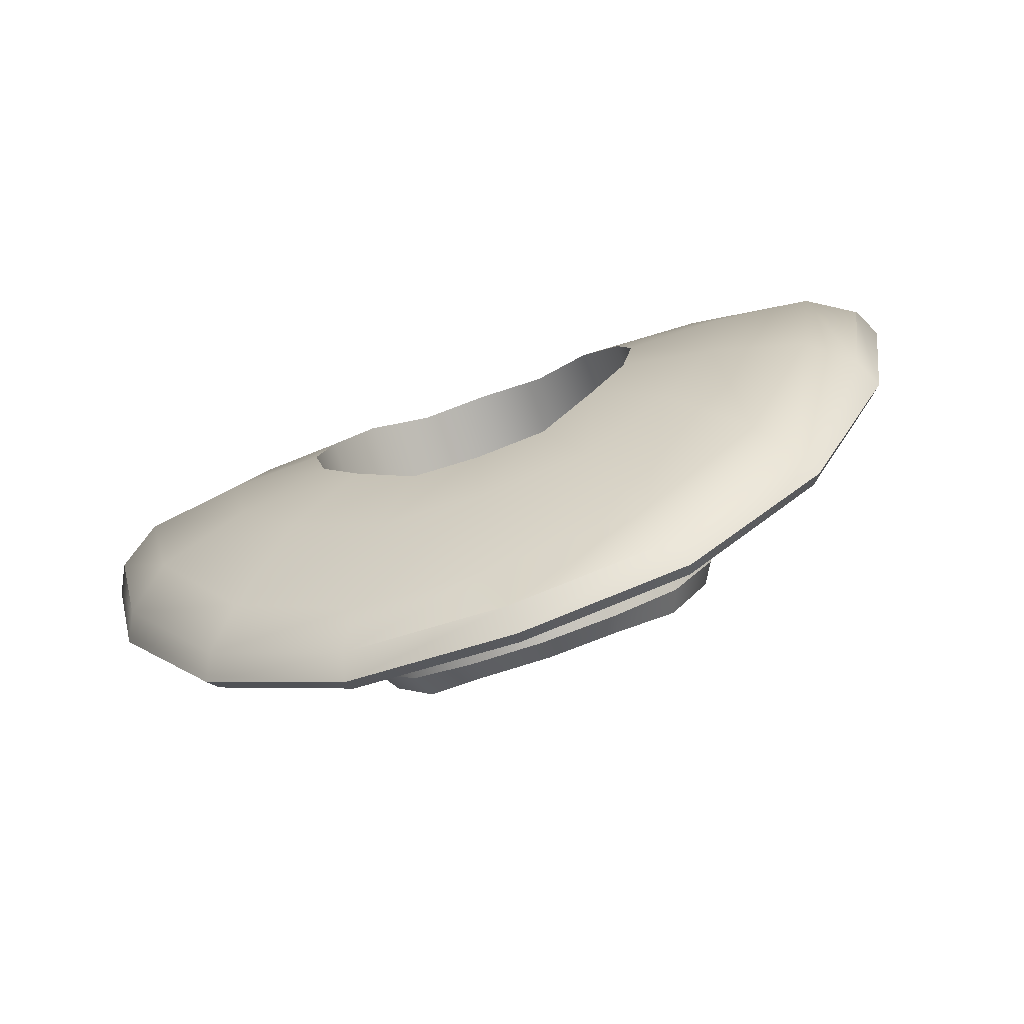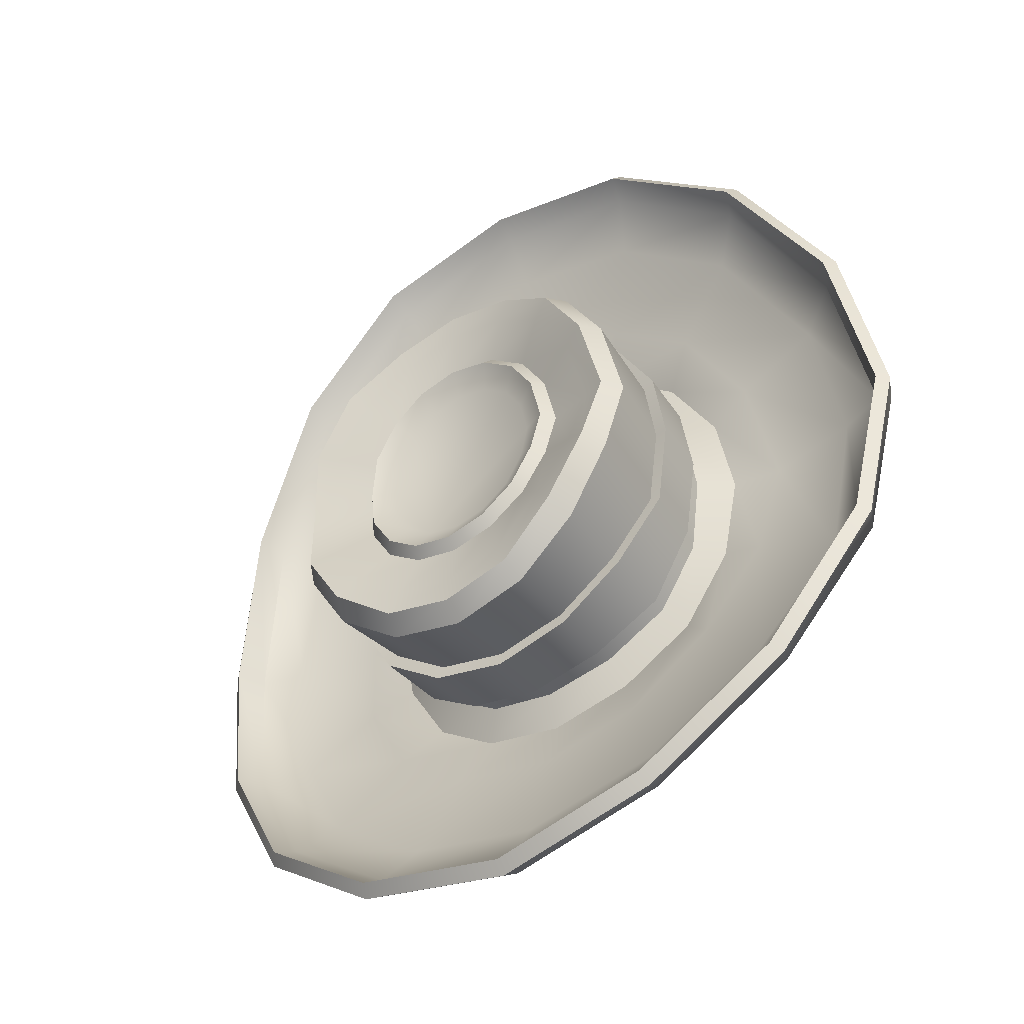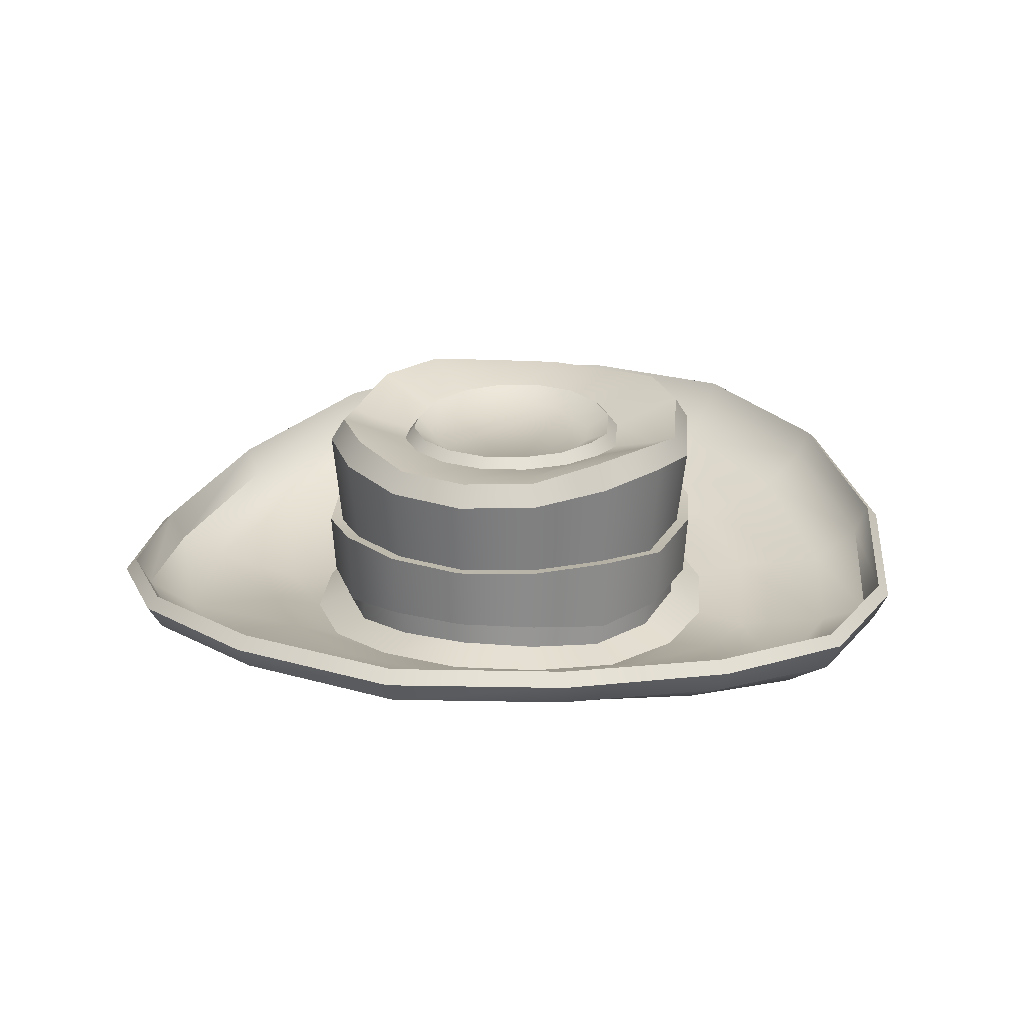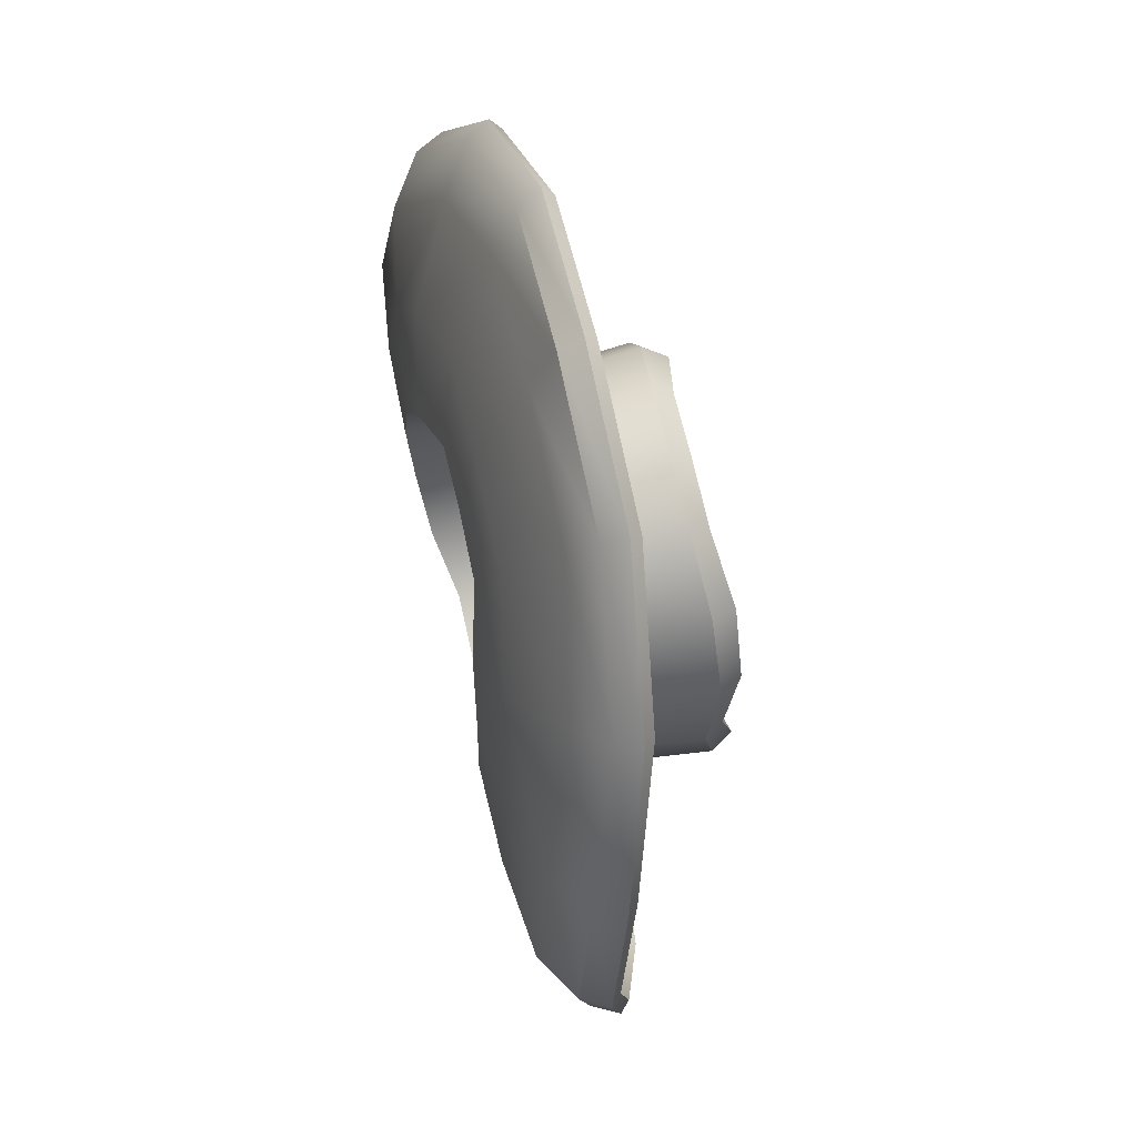
<metadata>
{"format":"obj","ext":"obj","renderer":"f3d","projection":"perspective","resolution":1024,"background":"white","views":[{"elev":-78.5,"azim":19.3,"up":"+Z"},{"elev":-43.0,"azim":-145.1,"up":"+Z"},{"elev":22.5,"azim":14.4,"up":"+Y"},{"elev":67.3,"azim":77.4,"up":"+Z"}]}
</metadata>
<code>
o Cylinder
v 0 -0.4304 -0.8739
v 0 -0.3046 -0.8739
v 0.3021 -0.4472 -0.8073
v 0.3021 -0.3144 -0.8073
v 0.5582 -0.4911 -0.6179
v 0.5582 -0.3675 -0.6179
v 0.7293 -0.498 -0.3344
v 0.7293 -0.362 -0.3344
v 0.7894 -0.4716 0
v 0.7894 -0.3428 0
v 0.7293 -0.498 0.3344
v 0.7293 -0.362 0.3344
v 0.5582 -0.4911 0.6179
v 0.5582 -0.3675 0.6179
v 0.3021 -0.4472 0.8073
v 0.3021 -0.3144 0.8073
v 0 -0.4304 0.8739
v 0 -0.3046 0.8739
v -0.3021 -0.4472 0.8073
v -0.3021 -0.3144 0.8073
v -0.5582 -0.4911 0.6179
v -0.5582 -0.3675 0.6179
v -0.7293 -0.498 0.3344
v -0.7293 -0.362 0.3344
v -0.7894 -0.4716 -0
v -0.7894 -0.3428 -0
v -0.7293 -0.498 -0.3344
v -0.7293 -0.362 -0.3344
v -0.5582 -0.4911 -0.6179
v -0.5582 -0.3675 -0.6179
v -0.3021 -0.4472 -0.8073
v -0.3021 -0.3144 -0.8073
v 0.3085 -0.05967 -0.8244
v 0 -0.06274 -0.8923
v 0.5699 -0.0691 -0.631
v 0.7447 -0.1207 -0.3415
v 0.806 -0.09726 0
v 0.7447 -0.1207 0.3415
v 0.5699 -0.0691 0.631
v 0.3085 -0.05967 0.8244
v 0 -0.06274 0.8923
v -0.3085 -0.05967 0.8244
v -0.5699 -0.0691 0.631
v -0.7447 -0.1207 0.3415
v -0.806 -0.09726 -0
v -0.7447 -0.1207 -0.3415
v -0.5699 -0.0691 -0.631
v -0.3085 -0.05967 -0.8244
v 0.3239 0.2592 -0.8658
v 0 0.251 -0.9371
v 0.5986 0.2872 -0.6627
v 0.7821 0.2923 -0.3586
v 0.8465 0.232 0
v 0.7821 0.2923 0.3586
v 0.5986 0.2872 0.6627
v 0.3239 0.2592 0.8658
v 0 0.251 0.9371
v -0.3239 0.2592 0.8658
v -0.5986 0.2872 0.6627
v -0.7821 0.2923 0.3586
v -0.8465 0.232 -0
v -0.7821 0.2923 -0.3586
v -0.5986 0.2872 -0.6627
v -0.3239 0.2592 -0.8658
v 0.3009 0.3463 -0.8043
v 0 0.3391 -0.8705
v 0.556 0.3934 -0.6155
v 0.7265 0.389 -0.3331
v 0.7863 0.3171 0
v 0.7265 0.389 0.3331
v 0.556 0.3934 0.6155
v 0.3009 0.3463 0.8043
v 0 0.3391 0.8705
v -0.3009 0.3463 0.8043
v -0.556 0.3934 0.6155
v -0.7265 0.389 0.3331
v -0.7863 0.3171 -0
v -0.7265 0.389 -0.3331
v -0.556 0.3934 -0.6155
v -0.3009 0.3463 -0.8043
v 0.2618 0.3336 -0.6996
v 0 0.3291 -0.7573
v 0.4837 0.3677 -0.5355
v 0.632 0.3477 -0.2898
v 0.684 0.2826 0
v 0.632 0.3477 0.2898
v 0.4837 0.3677 0.5355
v 0.2618 0.3336 0.6996
v 0 0.3291 0.7573
v -0.2618 0.3336 0.6996
v -0.4837 0.3677 0.5355
v -0.632 0.3477 0.2898
v -0.684 0.2826 -0
v -0.632 0.3477 -0.2898
v -0.4837 0.3677 -0.5355
v -0.2618 0.3336 -0.6996
v 0.1929 0.2935 -0.5155
v 0 0.2944 -0.5579
v 0.3564 0.2875 -0.3945
v 0.4656 0.2753 -0.2135
v 0.504 0.2459 0
v 0.4656 0.2753 0.2135
v 0.3564 0.2875 0.3945
v 0.1929 0.2935 0.5155
v 0 0.2944 0.5579
v -0.1929 0.2935 0.5155
v -0.3564 0.2875 0.3945
v -0.4656 0.2753 0.2135
v -0.504 0.2459 -0
v -0.4656 0.2753 -0.2135
v -0.3564 0.2875 -0.3945
v -0.1929 0.2935 -0.5155
v 0.1765 0.3359 -0.4718
v 0 0.3364 -0.5106
v 0.3261 0.3312 -0.3611
v 0.4261 0.3272 -0.1954
v 0.4612 0.3059 0
v 0.4261 0.3272 0.1954
v 0.3261 0.3312 0.3611
v 0.1765 0.3359 0.4718
v 0 0.3364 0.5106
v -0.1765 0.3359 0.4718
v -0.3261 0.3312 0.3611
v -0.4261 0.3272 0.1954
v -0.4612 0.3059 -0
v -0.4261 0.3272 -0.1954
v -0.3261 0.3312 -0.3611
v -0.1765 0.3359 -0.4718
v 0.1385 0.2746 -0.3703
v 0 0.275 -0.4008
v 0.256 0.2717 -0.2834
v 0.3345 0.2712 -0.1534
v 0.362 0.2633 0
v 0.3345 0.2712 0.1534
v 0.256 0.2717 0.2834
v 0.1385 0.2746 0.3703
v 0 0.275 0.4008
v -0.1385 0.2746 0.3703
v -0.256 0.2717 0.2834
v -0.3345 0.2712 0.1534
v -0.362 0.2633 -0
v -0.3345 0.2712 -0.1534
v -0.256 0.2717 -0.2834
v -0.1385 0.2746 -0.3703
v 0 -0.4789 -1.029
v 0.3558 -0.489 -0.9509
v 0.6574 -0.5309 -0.7278
v 0.8589 -0.5554 -0.3939
v 0.9297 -0.5675 0
v 0.8589 -0.5554 0.3939
v 0.6574 -0.5309 0.7278
v 0.3558 -0.489 0.9509
v 0 -0.4789 1.029
v -0.3558 -0.489 0.9509
v -0.6574 -0.5309 0.7278
v -0.8589 -0.5554 0.3939
v -0.9297 -0.5675 -0
v -0.8589 -0.5554 -0.3939
v -0.6574 -0.5309 -0.7278
v -0.3558 -0.489 -0.9509
v -0 -0.4028 -1.259
v 0.4351 -0.4078 -1.163
v 0.804 -0.431 -0.89
v 1.05 -0.5098 -0.4817
v 1.137 -0.6064 0
v 1.05 -0.5098 0.4817
v 0.804 -0.431 0.89
v 0.4351 -0.4078 1.163
v 0 -0.4028 1.259
v -0.4351 -0.4078 1.163
v -0.804 -0.431 0.89
v -1.05 -0.5098 0.4817
v -1.137 -0.6064 -0
v -1.05 -0.5098 -0.4817
v -0.804 -0.431 -0.89
v -0.4351 -0.4078 -1.163
v -0 -0.2709 -1.688
v 0.5834 -0.2786 -1.559
v 1.078 -0.3503 -1.193
v 1.408 -0.5078 -0.6458
v 1.524 -0.5303 0
v 1.408 -0.5078 0.6458
v 1.078 -0.3503 1.193
v 0.5834 -0.2786 1.559
v 0 -0.2709 1.688
v -0.5834 -0.2786 1.559
v -1.078 -0.3503 1.193
v -1.408 -0.5078 0.6458
v -1.524 -0.5303 -0
v -1.408 -0.5078 -0.6458
v -1.078 -0.3503 -1.193
v -0.5834 -0.2786 -1.559
v -0 -0.2883 -1.732
v 0.5987 -0.2882 -1.6
v 1.106 -0.3833 -1.225
v 1.446 -0.5436 -0.6628
v 1.565 -0.6168 0
v 1.446 -0.5436 0.6628
v 1.106 -0.3833 1.225
v 0.5987 -0.2882 1.6
v 0 -0.2883 1.732
v -0.5987 -0.2882 1.6
v -1.106 -0.3833 1.225
v -1.446 -0.5436 0.6628
v -1.565 -0.6168 -0
v -1.446 -0.5436 -0.6628
v -1.106 -0.3833 -1.225
v -0.5987 -0.2882 -1.6
v -0 -0.1358 -1.9
v 0.6567 -0.1358 -1.755
v 1.213 -0.219 -1.343
v 1.585 -0.3725 -0.727
v 1.716 -0.4581 0
v 1.585 -0.3725 0.727
v 1.213 -0.219 1.343
v 0.6567 -0.1358 1.755
v 0 -0.1358 1.9
v -0.6567 -0.1358 1.755
v -1.213 -0.219 1.343
v -1.585 -0.3725 0.727
v -1.716 -0.4581 -0
v -1.585 -0.3725 -0.727
v -1.213 -0.219 -1.343
v -0.6567 -0.1358 -1.755
v -0 -0.1821 -1.95
v 0.674 -0.182 -1.801
v 1.245 -0.2613 -1.379
v 1.627 -0.4121 -0.7462
v 1.761 -0.4941 0
v 1.627 -0.4121 0.7462
v 1.245 -0.2613 1.379
v 0.674 -0.182 1.801
v 0 -0.1821 1.95
v -0.674 -0.182 1.801
v -1.245 -0.2613 1.379
v -1.627 -0.4121 0.7462
v -1.761 -0.4941 -0
v -1.627 -0.4121 -0.7462
v -1.245 -0.2613 -1.379
v -0.674 -0.182 -1.801
v 0 -0.03726 -1.963
v 0.6786 -0.03715 -1.814
v 1.254 -0.1159 -1.388
v 1.638 -0.2508 -0.7513
v 1.773 -0.3312 0
v 1.638 -0.2508 0.7513
v 1.254 -0.1159 1.388
v 0.6786 -0.03715 1.814
v 0 -0.03726 1.963
v -0.6786 -0.03715 1.814
v -1.254 -0.1159 1.388
v -1.638 -0.2508 0.7513
v -1.773 -0.3312 -0
v -1.638 -0.2508 -0.7513
v -1.254 -0.1159 -1.388
v -0.6786 -0.03715 -1.814
v 0 -0.08472 -2.015
v 0.6965 -0.08434 -1.862
v 1.287 -0.1605 -1.425
v 1.682 -0.2943 -0.7711
v 1.82 -0.3749 0
v 1.682 -0.2943 0.7711
v 1.287 -0.1605 1.425
v 0.6965 -0.08434 1.862
v 0 -0.08472 2.015
v -0.6965 -0.08434 1.862
v -1.287 -0.1605 1.425
v -1.682 -0.2943 0.7711
v -1.82 -0.3749 -0
v -1.682 -0.2943 -0.7711
v -1.287 -0.1605 -1.425
v -0.6965 -0.08434 -1.862
v 0 -0.5691 -0.8356
v 0.2888 -0.5707 -0.772
v 0.5337 -0.6339 -0.5908
v 0.6973 -0.6599 -0.3198
v 0.7548 -0.6752 0
v 0.6973 -0.6599 0.3198
v 0.5337 -0.6339 0.5908
v 0.2888 -0.5707 0.772
v 0 -0.5691 0.8356
v -0.2888 -0.5707 0.772
v -0.5337 -0.6339 0.5908
v -0.6973 -0.6599 0.3198
v -0.7548 -0.6752 -0
v -0.6973 -0.6599 -0.3198
v -0.5337 -0.6339 -0.5908
v -0.2888 -0.5707 -0.772
v -0 0.1601 -0.8516
v 0.2944 0.1601 -0.7867
v 0.5439 0.1132 -0.6021
v 0.7107 0.03362 -0.3259
v 0.7692 0.02757 0
v 0.7107 0.03362 0.3259
v 0.5439 0.1132 0.6021
v 0.2944 0.1601 0.7867
v 0 0.1601 0.8516
v -0.2944 0.1601 0.7867
v -0.5439 0.1132 0.6021
v -0.7107 0.03362 0.3259
v -0.7692 0.02757 -0
v -0.7107 0.03362 -0.3259
v -0.5439 0.1132 -0.6021
v -0.2944 0.1601 -0.7867
v 0.3228 -0.3222 -0.8628
v 0 -0.3119 -0.9339
v 0.5965 -0.3764 -0.6603
v 0.7793 -0.3696 -0.3574
v 0.8436 -0.3502 0
v 0.7793 -0.3696 0.3574
v 0.5965 -0.3764 0.6603
v 0.3228 -0.3222 0.8628
v 0 -0.3119 0.9339
v -0.3228 -0.3222 0.8628
v -0.5965 -0.3764 0.6603
v -0.7793 -0.3696 0.3574
v -0.8436 -0.3502 -0
v -0.7793 -0.3696 -0.3574
v -0.5965 -0.3764 -0.6603
v -0.3228 -0.3222 -0.8628
v 0.3296 -0.05014 -0.881
v 0 -0.05342 -0.9536
v 0.6091 -0.05872 -0.6743
v 0.7958 -0.1122 -0.3649
v 0.8614 -0.08805 0
v 0.7958 -0.1122 0.3649
v 0.6091 -0.05872 0.6743
v 0.3296 -0.05014 0.881
v 0 -0.05342 0.9536
v -0.3296 -0.05014 0.881
v -0.6091 -0.05872 0.6743
v -0.7958 -0.1122 0.3649
v -0.8614 -0.08805 -0
v -0.7958 -0.1122 -0.3649
v -0.6091 -0.05872 -0.6743
v -0.3296 -0.05014 -0.881
v 1.16 -0.6663 0
v 1.071 -0.6213 -0.4913
v -1.16 -0.6663 -0
v -1.071 -0.6213 0.4913
v 1.071 -0.6213 0.4913
v -1.071 -0.6213 -0.4913
v 0.82 -0.5652 0.9078
v -0.82 -0.5652 -0.9078
v 0.4438 -0.4933 1.186
v -0.4438 -0.4933 -1.186
v 0 -0.4934 1.284
v 0.4438 -0.4933 -1.186
v 0 -0.4934 -1.284
v -0.4438 -0.4933 1.186
v 0.82 -0.5652 -0.9078
v -0.82 -0.5652 0.9078
f 1 2 4 3
f 3 4 6 5
f 5 6 8 7
f 7 8 10 9
f 9 10 12 11
f 11 12 14 13
f 13 14 16 15
f 15 16 18 17
f 17 18 20 19
f 19 20 22 21
f 21 22 24 23
f 23 24 26 25
f 25 26 28 27
f 27 28 30 29
f 39 40 328 327
f 29 30 32 31
f 31 32 2 1
f 11 13 151 150
f 39 38 54 55
f 38 39 327 326
f 20 18 313 314
f 37 38 326 325
f 28 26 317 318
f 10 8 308 309
f 36 37 325 324
f 35 36 324 323
f 18 16 312 313
f 48 34 322 336
f 33 35 323 321
f 47 48 336 335
f 26 24 316 317
f 8 6 307 308
f 34 33 321 322
f 46 47 335 334
f 60 59 75 76
f 47 46 62 63
f 40 39 55 56
f 48 47 63 64
f 41 40 56 57
f 33 34 50 49
f 34 48 64 50
f 42 41 57 58
f 35 33 49 51
f 43 42 58 59
f 36 35 51 52
f 44 43 59 60
f 37 36 52 53
f 45 44 60 61
f 38 37 53 54
f 46 45 61 62
f 65 66 82 81
f 53 52 68 69
f 61 60 76 77
f 54 53 69 70
f 62 61 77 78
f 55 54 70 71
f 63 62 78 79
f 56 55 71 72
f 64 63 79 80
f 57 56 72 73
f 49 50 66 65
f 50 64 80 66
f 58 57 73 74
f 51 49 65 67
f 59 58 74 75
f 52 51 67 68
f 87 86 102 103
f 66 80 96 82
f 74 73 89 90
f 67 65 81 83
f 75 74 90 91
f 68 67 83 84
f 76 75 91 92
f 69 68 84 85
f 77 76 92 93
f 70 69 85 86
f 78 77 93 94
f 71 70 86 87
f 79 78 94 95
f 72 71 87 88
f 80 79 95 96
f 73 72 88 89
f 108 107 123 124
f 95 94 110 111
f 88 87 103 104
f 96 95 111 112
f 89 88 104 105
f 81 82 98 97
f 82 96 112 98
f 90 89 105 106
f 83 81 97 99
f 91 90 106 107
f 84 83 99 100
f 92 91 107 108
f 85 84 100 101
f 93 92 108 109
f 86 85 101 102
f 94 93 109 110
f 114 128 144 130
f 101 100 116 117
f 109 108 124 125
f 102 101 117 118
f 110 109 125 126
f 103 102 118 119
f 111 110 126 127
f 104 103 119 120
f 112 111 127 128
f 105 104 120 121
f 97 98 114 113
f 98 112 128 114
f 106 105 121 122
f 99 97 113 115
f 107 106 122 123
f 100 99 115 116
f 129 130 144 143 142 141 140 139 138 137 136 135 134 133 132 131
f 122 121 137 138
f 115 113 129 131
f 123 122 138 139
f 116 115 131 132
f 124 123 139 140
f 117 116 132 133
f 125 124 140 141
f 118 117 133 134
f 126 125 141 142
f 119 118 134 135
f 127 126 142 143
f 120 119 135 136
f 128 127 143 144
f 121 120 136 137
f 113 114 130 129
f 148 149 165 164
f 21 23 156 155
f 31 1 145 160
f 7 9 149 148
f 17 19 154 153
f 27 29 159 158
f 3 5 147 146
f 13 15 152 151
f 23 25 157 156
f 9 11 150 149
f 19 21 155 154
f 29 31 160 159
f 5 7 148 147
f 15 17 153 152
f 1 3 146 145
f 25 27 158 157
f 169 170 186 185
f 156 157 173 172
f 149 150 166 165
f 157 158 174 173
f 150 151 167 166
f 158 159 175 174
f 151 152 168 167
f 159 160 176 175
f 152 153 169 168
f 145 146 162 161
f 160 145 161 176
f 153 154 170 169
f 146 147 163 162
f 154 155 171 170
f 147 148 164 163
f 155 156 172 171
f 190 191 223 222
f 162 163 179 178
f 170 171 187 186
f 163 164 180 179
f 171 172 188 187
f 164 165 181 180
f 172 173 189 188
f 165 166 182 181
f 173 174 190 189
f 166 167 183 182
f 174 175 191 190
f 167 168 184 183
f 175 176 192 191
f 168 169 185 184
f 161 162 178 177
f 176 161 177 192
f 338 337 277 276
f 201 200 232 233
f 189 190 222 221
f 200 199 231 232
f 188 189 221 220
f 199 198 230 231
f 187 188 220 219
f 198 197 229 230
f 186 187 219 218
f 197 196 228 229
f 185 186 218 217
f 196 195 227 228
f 184 185 217 216
f 193 208 240 225
f 195 194 226 227
f 183 184 216 215
f 211 212 244 243
f 224 209 241 256
f 238 237 269 270
f 210 211 243 242
f 223 224 256 255
f 237 236 268 269
f 209 210 242 241
f 222 223 255 254
f 236 235 267 268
f 221 222 254 253
f 235 234 266 267
f 220 221 253 252
f 234 233 265 266
f 219 220 252 251
f 233 232 264 265
f 218 219 251 250
f 202 201 233 234
f 177 178 210 209
f 191 192 224 223
f 203 202 234 235
f 178 179 211 210
f 192 177 209 224
f 204 203 235 236
f 179 180 212 211
f 205 204 236 237
f 180 181 213 212
f 206 205 237 238
f 181 182 214 213
f 207 206 238 239
f 182 183 215 214
f 194 193 225 226
f 208 207 239 240
f 254 255 271 270
f 247 248 264 263
f 255 256 272 271
f 248 249 265 264
f 241 242 258 257
f 256 241 257 272
f 249 250 266 265
f 242 243 259 258
f 250 251 267 266
f 243 244 260 259
f 251 252 268 267
f 244 245 261 260
f 252 253 269 268
f 245 246 262 261
f 253 254 270 269
f 246 247 263 262
f 239 238 270 271
f 226 225 257 258
f 212 213 245 244
f 240 239 271 272
f 227 226 258 259
f 213 214 246 245
f 225 240 272 257
f 228 227 259 260
f 214 215 247 246
f 229 228 260 261
f 215 216 248 247
f 230 229 261 262
f 216 217 249 248
f 231 230 262 263
f 217 218 250 249
f 232 231 263 264
f 279 280 296 295
f 340 339 285 284
f 337 341 278 277
f 339 342 286 285
f 341 343 279 278
f 342 344 287 286
f 343 345 280 279
f 344 346 288 287
f 345 347 281 280
f 349 348 274 273
f 346 349 273 288
f 347 350 282 281
f 348 351 275 274
f 350 352 283 282
f 351 338 276 275
f 352 340 284 283
f 289 290 291 292 293 294 295 296 297 298 299 300 301 302 303 304
f 287 288 304 303
f 280 281 297 296
f 273 274 290 289
f 288 273 289 304
f 281 282 298 297
f 274 275 291 290
f 282 283 299 298
f 275 276 292 291
f 283 284 300 299
f 276 277 293 292
f 284 285 301 300
f 277 278 294 293
f 285 286 302 301
f 278 279 295 294
f 286 287 303 302
f 305 306 322 321
f 318 317 333 334
f 311 310 326 327
f 316 315 331 332
f 306 320 336 322
f 309 308 324 325
f 314 313 329 330
f 319 318 334 335
f 307 305 321 323
f 312 311 327 328
f 317 316 332 333
f 310 309 325 326
f 315 314 330 331
f 320 319 335 336
f 308 307 323 324
f 313 312 328 329
f 12 10 309 310
f 30 28 318 319
f 4 2 306 305
f 40 41 329 328
f 22 20 314 315
f 41 42 330 329
f 42 43 331 330
f 14 12 310 311
f 32 30 319 320
f 43 44 332 331
f 6 4 305 307
f 24 22 315 316
f 44 45 333 332
f 45 46 334 333
f 16 14 311 312
f 2 32 320 306
f 203 204 340 352
f 195 196 338 351
f 202 203 352 350
f 194 195 351 348
f 201 202 350 347
f 208 193 349 346
f 193 194 348 349
f 200 201 347 345
f 207 208 346 344
f 199 200 345 343
f 206 207 344 342
f 198 199 343 341
f 205 206 342 339
f 197 198 341 337
f 204 205 339 340
f 196 197 337 338

</code>
